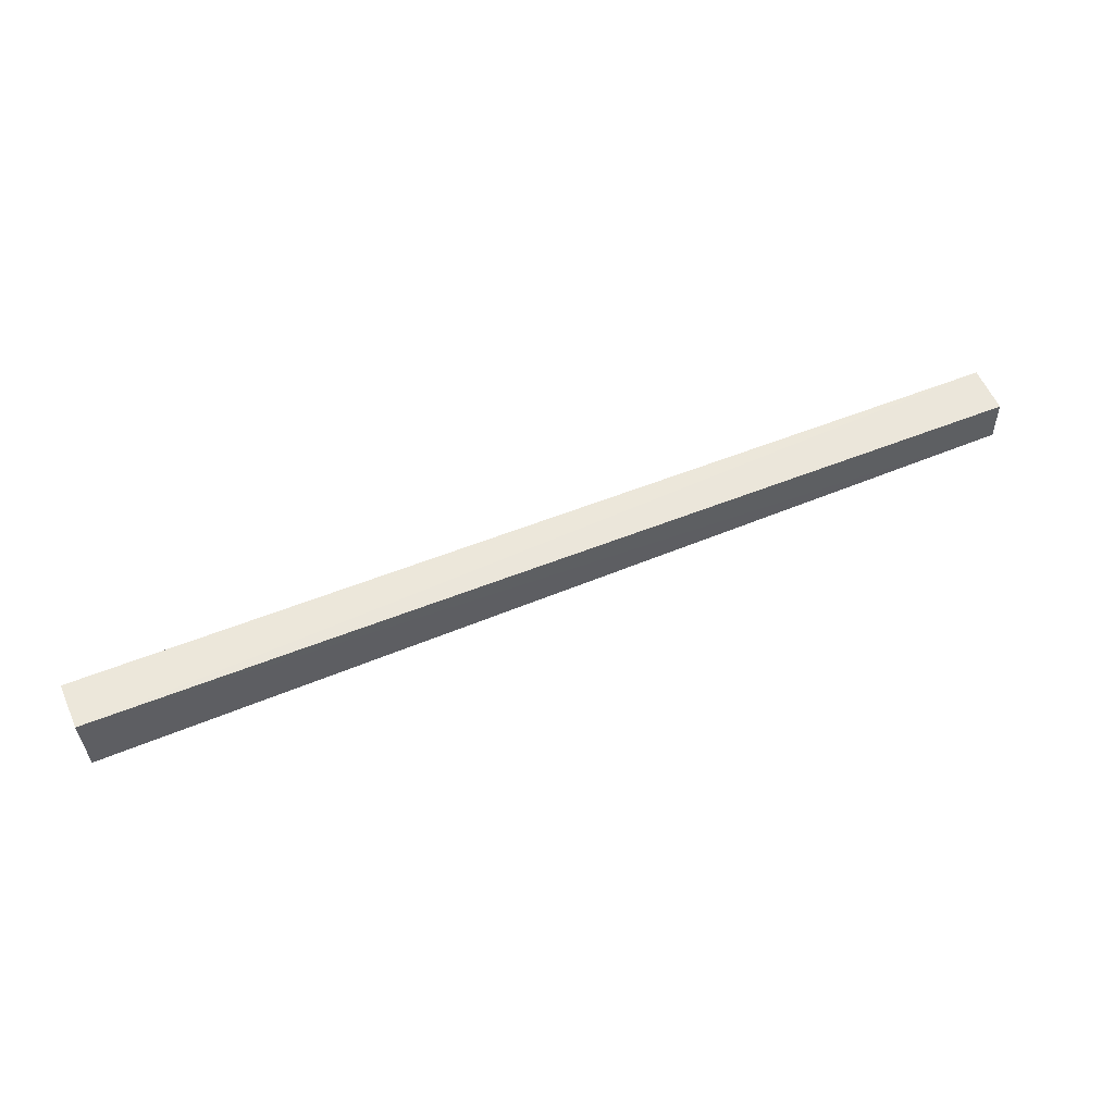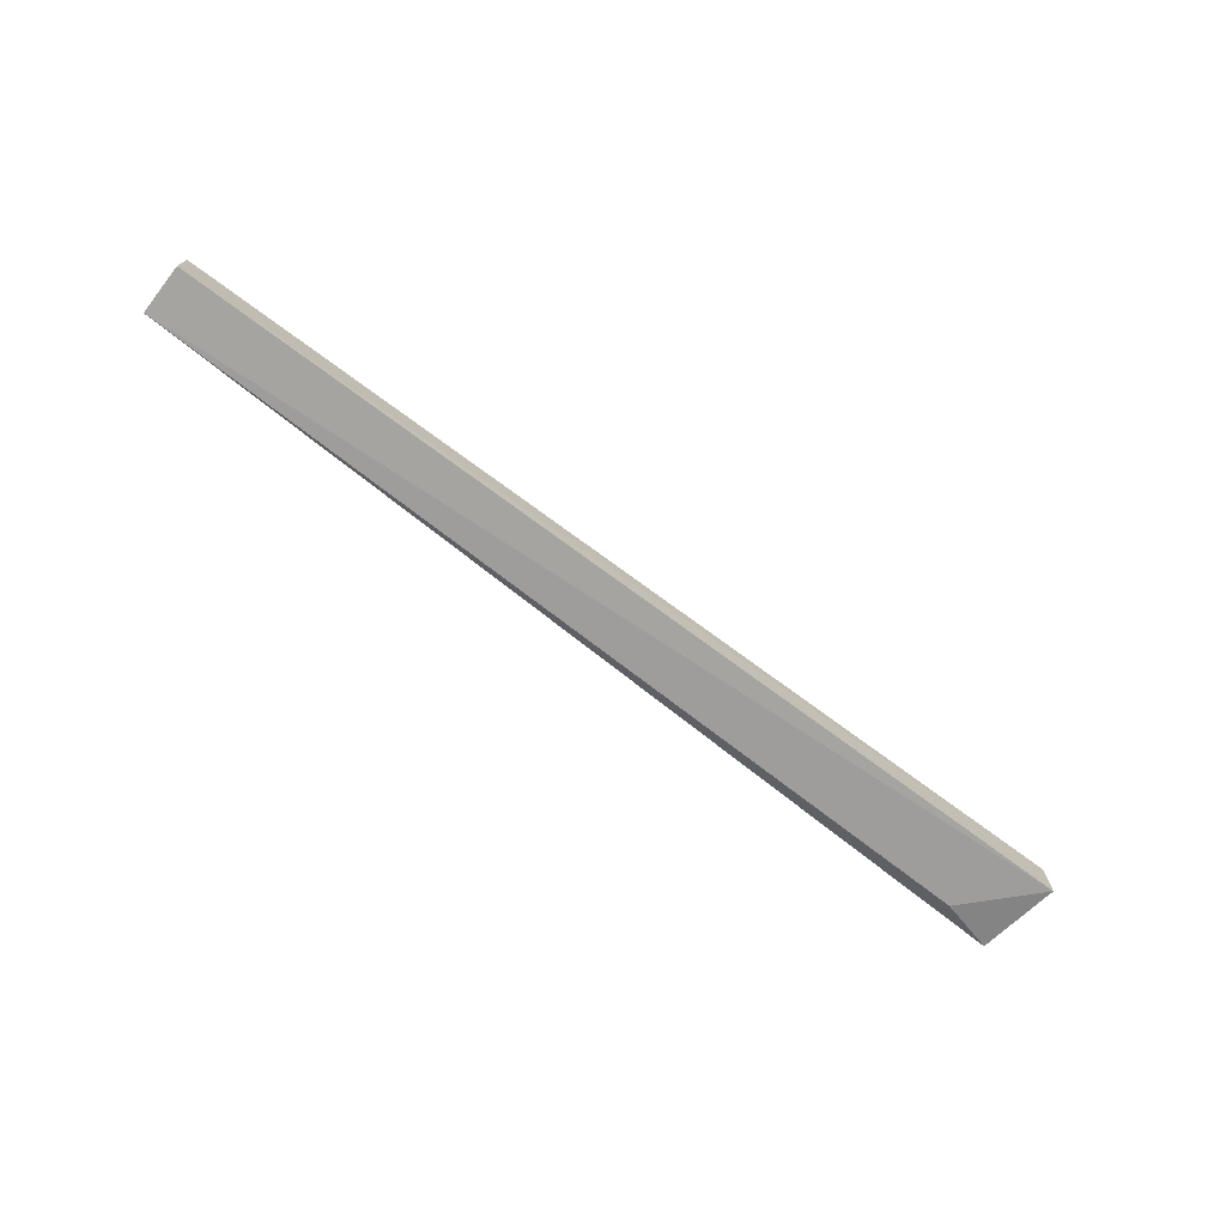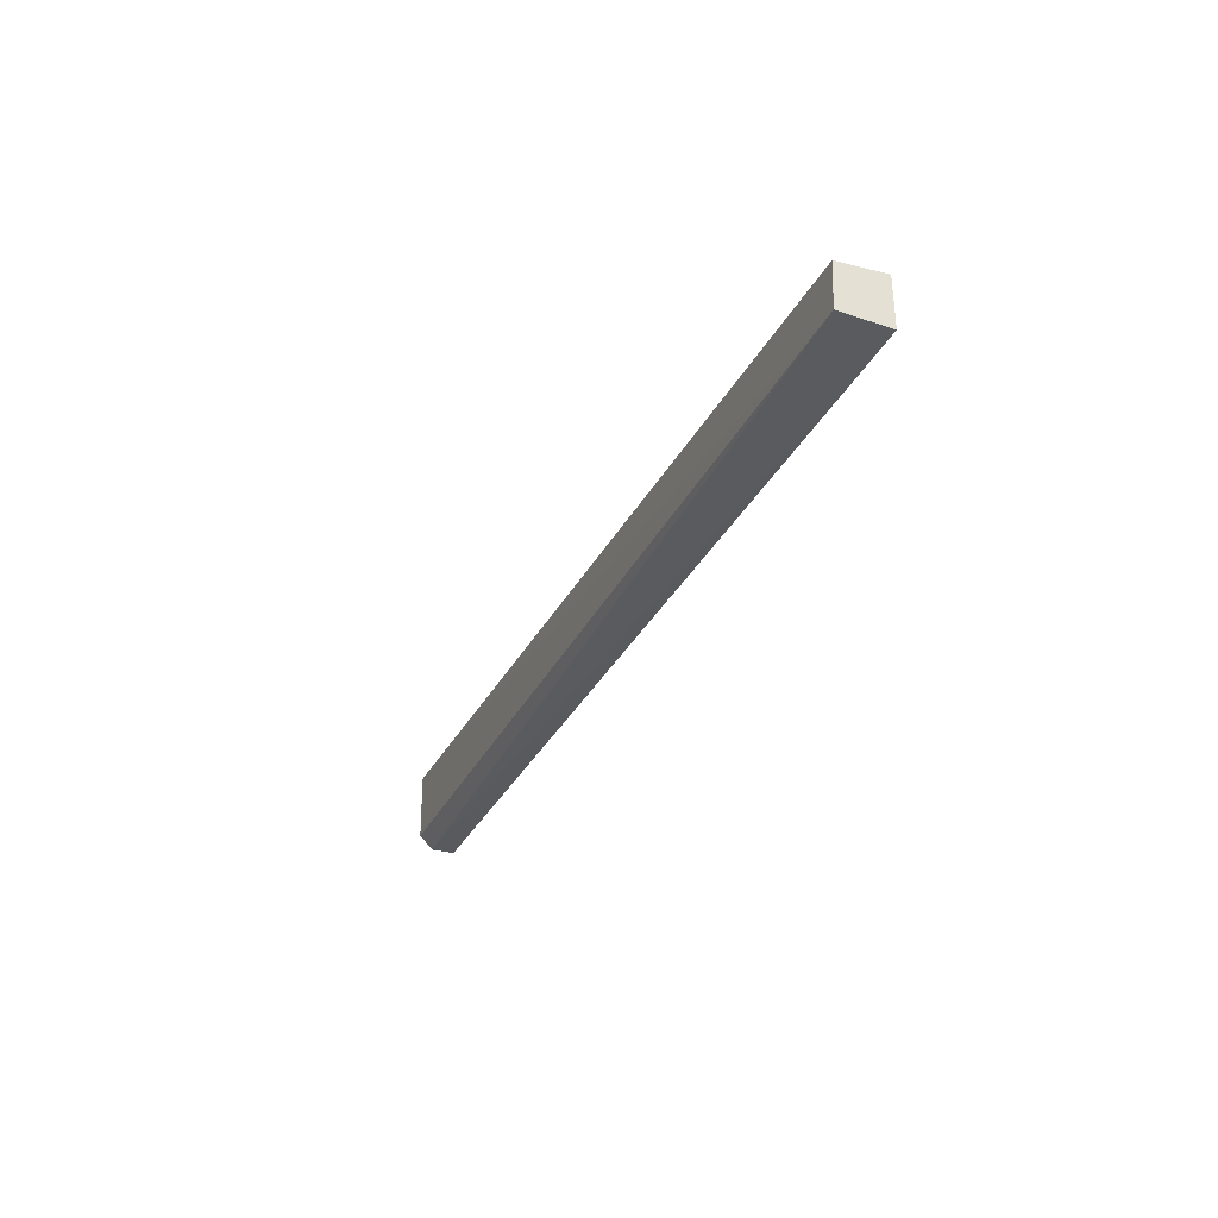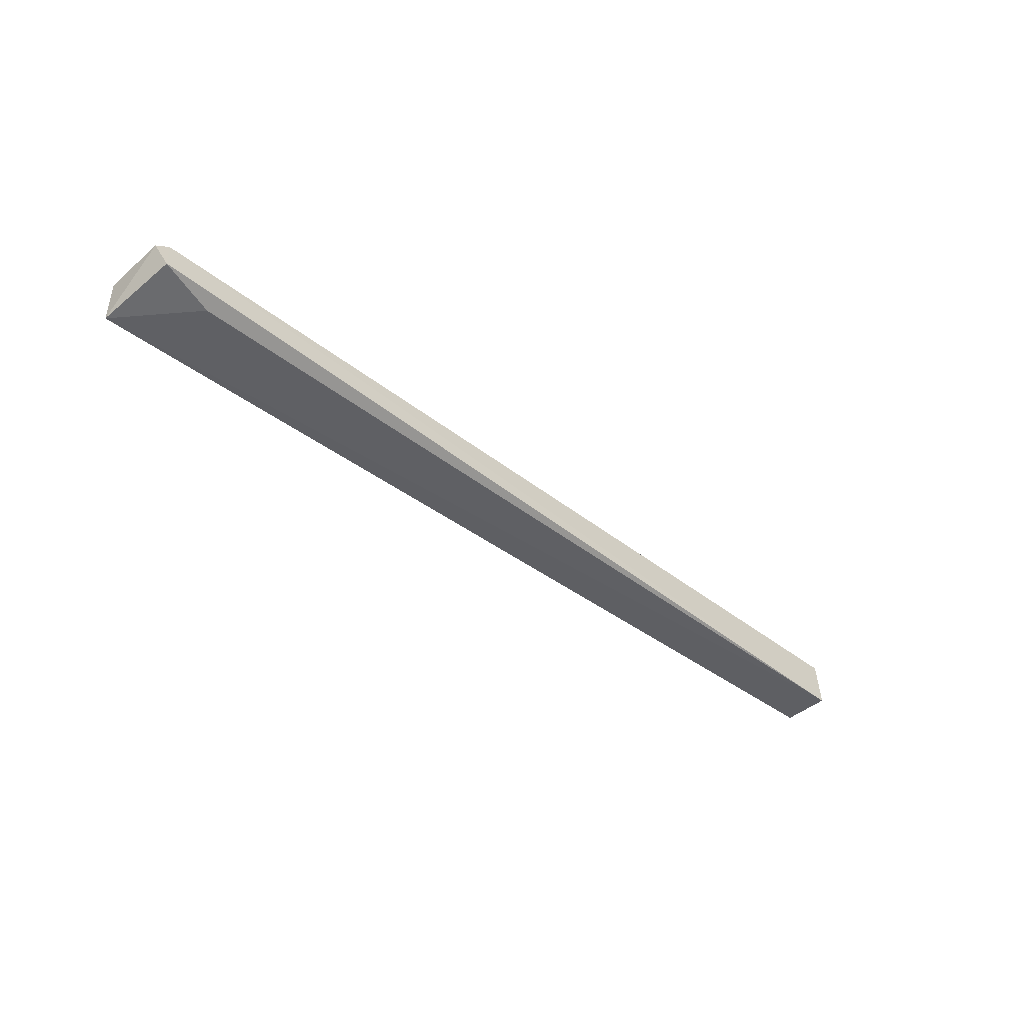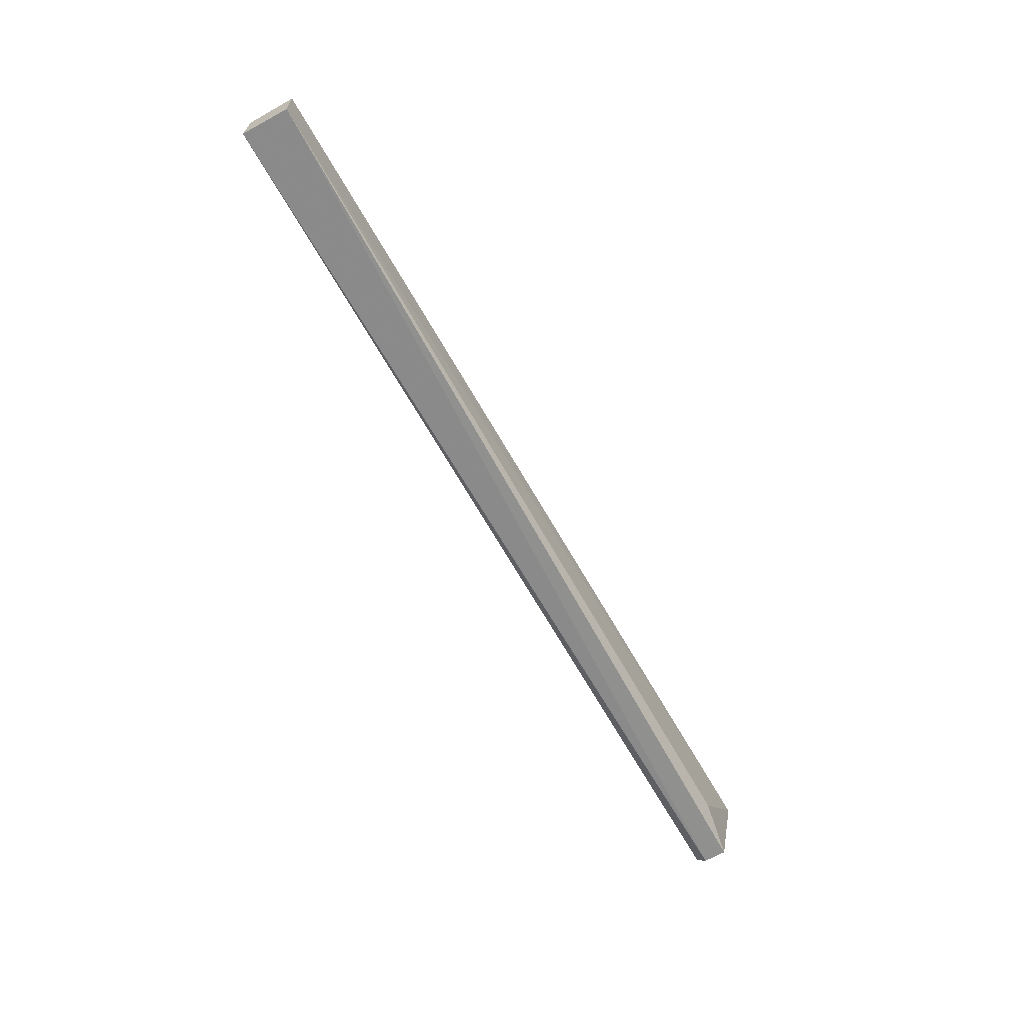
<metadata>
{"format":"obj","ext":"obj","renderer":"f3d","projection":"perspective","resolution":1024,"background":"white","views":[{"elev":55.9,"azim":156.5,"up":"+Z"},{"elev":-72.6,"azim":-37.8,"up":"+Y"},{"elev":-30.3,"azim":-112.0,"up":"+Z"},{"elev":-42.1,"azim":137.0,"up":"+Y"},{"elev":-65.2,"azim":-60.8,"up":"+Z"}]}
</metadata>
<code>
v 0.2394 0.1793 0.03947
v 0.2396 0.1571 0.03947
v 0.2356 0.1626 -0.0003338
v -0.2117 0.18 0.00852
v -0.2117 0.157 0.03025
v 0.2388 0.1793 0.007621
v -0.2117 0.1793 0.02958
v -0.2117 0.1567 0.006918
v 0.2358 0.1737 -0.000236
v 0.2091 0.1582 0.006247
f 5 2 1
f 6 4 1
f 6 1 2
f 6 2 3
f 7 5 1
f 7 1 4
f 7 4 5
f 8 2 5
f 8 5 4
f 9 6 3
f 9 4 6
f 9 8 4
f 9 3 8
f 10 8 3
f 10 3 2
f 10 2 8

</code>
